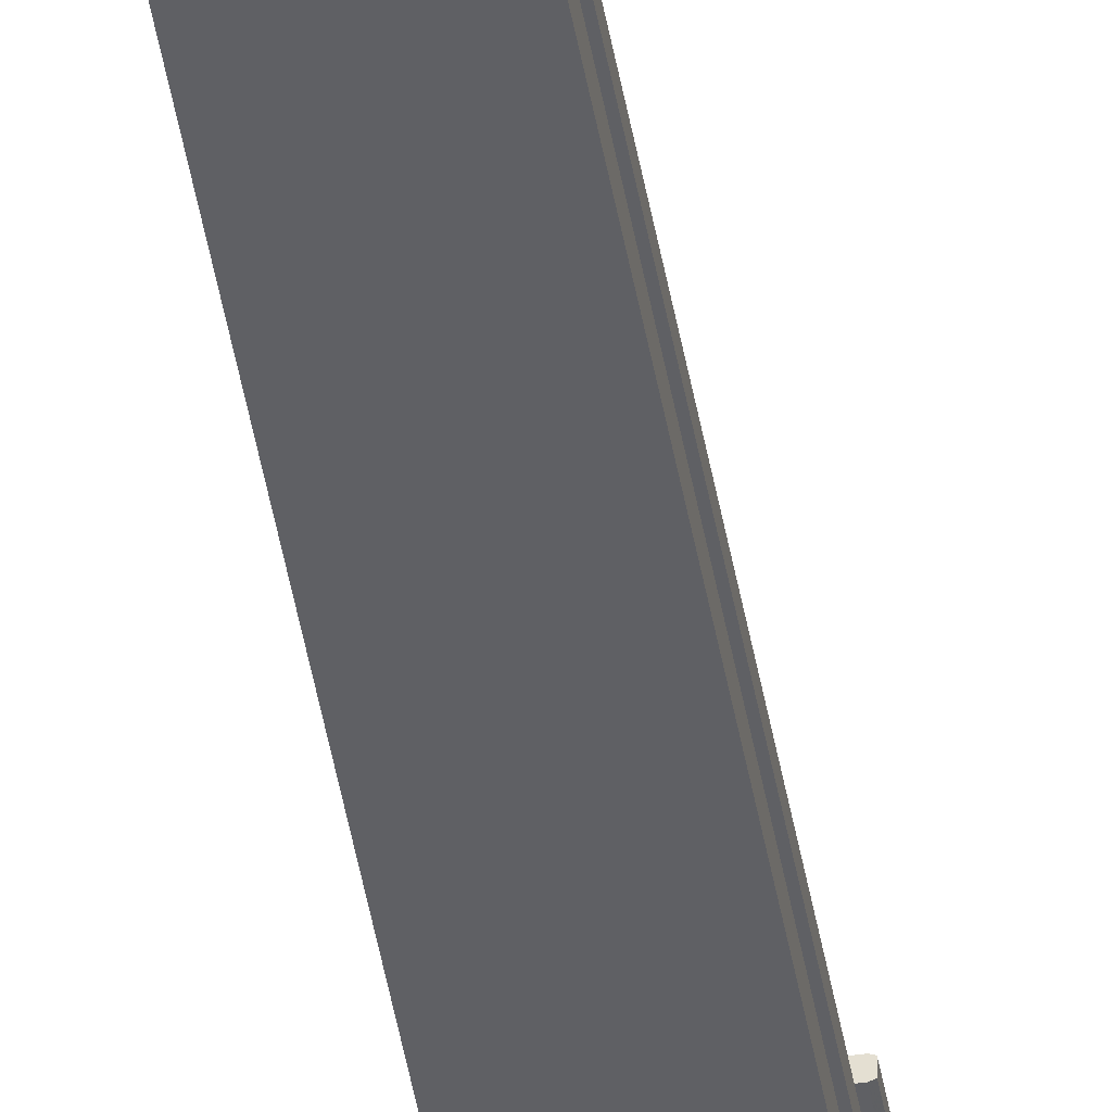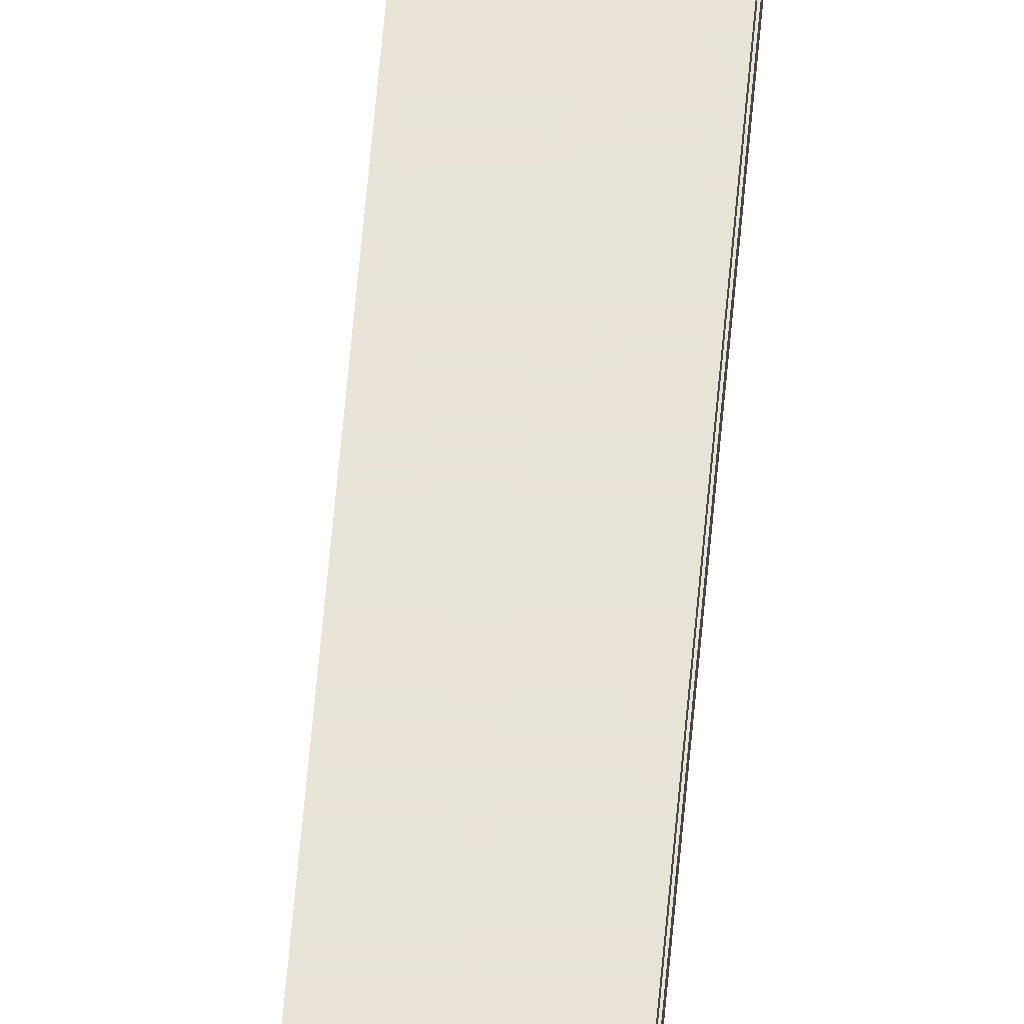
<metadata>
{"format":"obj","ext":"obj","renderer":"f3d","projection":"perspective","resolution":1024,"background":"white","views":[{"elev":-44.3,"azim":-170.6,"up":"+Z"},{"elev":61.3,"azim":5.0,"up":"+Z"}]}
</metadata>
<code>
v -1.877 -0.1087 0.001598
v -1.878 -0.1083 -0.001598
v -1.85 -0.1083 -0.002
v -1.85 -0.1087 0.001598
v -1.877 -0.07907 0.002
v -1.85 -0.07907 0.001598
v -1.85 -0.07907 -0.002
v -1.878 -0.07907 -0.001598
v -1.856 -0.08267 -0.002402
v -1.872 -0.08307 -0.002
v -1.871 -0.07867 -0.001598
v -1.855 -0.07907 -0.002
v -1.872 -0.08227 -0.04
v -1.871 -0.07867 -0.04
v -1.856 -0.08267 -0.04
v -1.856 -0.07907 -0.04
v -1.868 -0.08267 -0.006
v -1.868 -0.08267 -0.04
v -1.86 -0.08267 -0.04
v -1.86 -0.08267 -0.006
v -1.868 -0.07967 -0.006
v -1.868 -0.07967 -0.04
v -1.86 -0.07967 -0.04
v -1.86 -0.07967 -0.006
v -1.877 -0.1083 0.002
v -1.878 -0.1083 0.001598
v -1.877 -0.1083 -0.002
v -1.877 -0.1087 -0.001598
v -1.85 -0.1083 -0.001598
v -1.85 -0.1087 -0.001598
v -1.85 -0.1083 0.001598
v -1.85 -0.1083 0.002
v -1.877 -0.07867 0.001598
v -1.878 -0.07907 0.001598
v -1.85 -0.07867 0.001598
v -1.85 -0.07907 0.002
v -1.85 -0.07867 -0.001598
v -1.85 -0.07907 -0.001598
v -1.877 -0.07867 -0.001598
v -1.877 -0.07907 -0.002
v -1.856 -0.08227 -0.002402
v -1.855 -0.08307 -0.002
v -1.872 -0.08227 -0.002402
v -1.871 -0.08267 -0.002402
v -1.872 -0.07907 -0.002402
v -1.872 -0.07907 -0.002
v -1.856 -0.07907 -0.002402
v -1.856 -0.07867 -0.001598
v -1.871 -0.08267 -0.04
v -1.872 -0.07907 -0.04
v -1.856 -0.08227 -0.04
v -1.856 -0.07867 -0.04
v -1.856 -0.08003 -0.04464
v -1.856 -0.07637 -0.04858
v -1.856 -0.07637 -0.0533
v -1.856 -0.08697 -0.0533
v -1.856 -0.08697 -0.04858
v -1.856 -0.08297 -0.0445
v -1.871 -0.08025 -0.0447
v -1.871 -0.07617 -0.0487
v -1.871 -0.07637 -0.0535
v -1.871 -0.08717 -0.0533
v -1.871 -0.08703 -0.04836
v -1.871 -0.08309 -0.0447
v -1.868 -0.08037 -0.0445
v -1.86 -0.08003 -0.04464
v -1.86 -0.08297 -0.0445
v -1.868 -0.08331 -0.04464
v -1.86 -0.08017 -0.0097
v -1.868 -0.08037 -0.0097
v -1.867 -0.08317 -0.0097
v -1.86 -0.08297 -0.0097
v -1.856 -0.08037 -0.0445
v -1.856 -0.08025 -0.0447
v -1.856 -0.07617 -0.0487
v -1.856 -0.07631 -0.04836
v -1.856 -0.07637 -0.0535
v -1.856 -0.07617 -0.0533
v -1.856 -0.08717 -0.0533
v -1.856 -0.08697 -0.0535
v -1.856 -0.08703 -0.04836
v -1.856 -0.08717 -0.0487
v -1.856 -0.08331 -0.04464
v -1.856 -0.08309 -0.0447
v -1.871 -0.08037 -0.0445
v -1.871 -0.08003 -0.04464
v -1.871 -0.07637 -0.04858
v -1.871 -0.07631 -0.04836
v -1.871 -0.07637 -0.0533
v -1.871 -0.07617 -0.0533
v -1.871 -0.08697 -0.0533
v -1.871 -0.08697 -0.0535
v -1.871 -0.08697 -0.04858
v -1.871 -0.08717 -0.0487
v -1.871 -0.08331 -0.04464
v -1.871 -0.08297 -0.0445
v -1.868 -0.08037 -0.0443
v -1.867 -0.08017 -0.0443
v -1.868 -0.08003 -0.04464
v -1.86 -0.08017 -0.0443
v -1.86 -0.08037 -0.0443
v -1.86 -0.08037 -0.0445
v -1.86 -0.08297 -0.0443
v -1.86 -0.08317 -0.0443
v -1.86 -0.08331 -0.04464
v -1.867 -0.08317 -0.0443
v -1.868 -0.08297 -0.0443
v -1.868 -0.08297 -0.0445
v -1.86 -0.08037 -0.0095
v -1.86 -0.08037 -0.0097
v -1.867 -0.08037 -0.0095
v -1.867 -0.08017 -0.0097
v -1.867 -0.08297 -0.0095
v -1.868 -0.08297 -0.0097
v -1.86 -0.08297 -0.0095
v -1.86 -0.08317 -0.0097
v -1.877 -1.03 0.001598
v -1.878 -1.03 -0.001598
v -1.85 -1.03 -0.002
v -1.85 -1.03 0.001598
v -1.877 -1 0.002
v -1.85 -1 0.001598
v -1.85 -1 -0.002
v -1.878 -1 -0.001598
v -1.856 -1.004 -0.002402
v -1.872 -1.004 -0.002
v -1.871 -1 -0.001598
v -1.855 -1 -0.002
v -1.872 -1.004 -0.04
v -1.871 -1 -0.04
v -1.856 -1.004 -0.04
v -1.856 -1 -0.04
v -1.868 -1.004 -0.006
v -1.868 -1.004 -0.04
v -1.86 -1.004 -0.04
v -1.86 -1.004 -0.006
v -1.868 -1.001 -0.006
v -1.868 -1.001 -0.04
v -1.86 -1.001 -0.04
v -1.86 -1.001 -0.006
v -1.877 -1.03 0.002
v -1.878 -1.03 0.001598
v -1.877 -1.03 -0.002
v -1.877 -1.03 -0.001598
v -1.85 -1.03 -0.001598
v -1.85 -1.03 -0.001598
v -1.85 -1.03 0.001598
v -1.85 -1.03 0.002
v -1.877 -1 0.001598
v -1.878 -1 0.001598
v -1.85 -1 0.001598
v -1.85 -1 0.002
v -1.85 -1 -0.001598
v -1.85 -1 -0.001598
v -1.877 -1 -0.001598
v -1.877 -1 -0.002
v -1.856 -1.004 -0.002402
v -1.855 -1.004 -0.002
v -1.872 -1.004 -0.002402
v -1.871 -1.004 -0.002402
v -1.872 -1 -0.002402
v -1.872 -1 -0.002
v -1.856 -1 -0.002402
v -1.856 -1 -0.001598
v -1.871 -1.004 -0.04
v -1.872 -1 -0.04
v -1.856 -1.004 -0.04
v -1.856 -1 -0.04
v -1.856 -1.001 -0.04464
v -1.856 -0.9977 -0.04858
v -1.856 -0.9977 -0.0533
v -1.856 -1.008 -0.0533
v -1.856 -1.008 -0.04858
v -1.856 -1.004 -0.0445
v -1.871 -1.002 -0.0447
v -1.871 -0.9975 -0.0487
v -1.871 -0.9977 -0.0535
v -1.871 -1.008 -0.0533
v -1.871 -1.008 -0.04836
v -1.871 -1.004 -0.0447
v -1.868 -1.002 -0.0445
v -1.86 -1.001 -0.04464
v -1.86 -1.004 -0.0445
v -1.868 -1.005 -0.04464
v -1.86 -1.001 -0.0097
v -1.868 -1.002 -0.0097
v -1.867 -1.004 -0.0097
v -1.86 -1.004 -0.0097
v -1.856 -1.002 -0.0445
v -1.856 -1.002 -0.0447
v -1.856 -0.9975 -0.0487
v -1.856 -0.9976 -0.04836
v -1.856 -0.9977 -0.0535
v -1.856 -0.9975 -0.0533
v -1.856 -1.008 -0.0533
v -1.856 -1.008 -0.0535
v -1.856 -1.008 -0.04836
v -1.856 -1.008 -0.0487
v -1.856 -1.005 -0.04464
v -1.856 -1.004 -0.0447
v -1.871 -1.002 -0.0445
v -1.871 -1.001 -0.04464
v -1.871 -0.9977 -0.04858
v -1.871 -0.9976 -0.04836
v -1.871 -0.9977 -0.0533
v -1.871 -0.9975 -0.0533
v -1.871 -1.008 -0.0533
v -1.871 -1.008 -0.0535
v -1.871 -1.008 -0.04858
v -1.871 -1.008 -0.0487
v -1.871 -1.005 -0.04464
v -1.871 -1.004 -0.0445
v -1.868 -1.002 -0.0443
v -1.867 -1.001 -0.0443
v -1.868 -1.001 -0.04464
v -1.86 -1.001 -0.0443
v -1.86 -1.002 -0.0443
v -1.86 -1.002 -0.0445
v -1.86 -1.004 -0.0443
v -1.86 -1.004 -0.0443
v -1.86 -1.005 -0.04464
v -1.867 -1.004 -0.0443
v -1.868 -1.004 -0.0443
v -1.868 -1.004 -0.0445
v -1.86 -1.002 -0.0095
v -1.86 -1.002 -0.0097
v -1.867 -1.002 -0.0095
v -1.867 -1.001 -0.0097
v -1.867 -1.004 -0.0095
v -1.868 -1.004 -0.0097
v -1.86 -1.004 -0.0095
v -1.86 -1.004 -0.0097
v -1.877 -1.947 0.001598
v -1.878 -1.946 -0.001598
v -1.85 -1.946 -0.002
v -1.85 -1.947 0.001598
v -1.877 -1.917 0.002
v -1.85 -1.917 0.001598
v -1.85 -1.917 -0.002
v -1.878 -1.917 -0.001598
v -1.856 -1.921 -0.002402
v -1.872 -1.921 -0.002
v -1.871 -1.917 -0.001598
v -1.855 -1.917 -0.002
v -1.872 -1.92 -0.04
v -1.871 -1.917 -0.04
v -1.856 -1.921 -0.04
v -1.856 -1.917 -0.04
v -1.868 -1.921 -0.006
v -1.868 -1.921 -0.04
v -1.86 -1.921 -0.04
v -1.86 -1.921 -0.006
v -1.868 -1.918 -0.006
v -1.868 -1.918 -0.04
v -1.86 -1.918 -0.04
v -1.86 -1.918 -0.006
v -1.877 -1.946 0.002
v -1.878 -1.946 0.001598
v -1.877 -1.946 -0.002
v -1.877 -1.947 -0.001598
v -1.85 -1.946 -0.001598
v -1.85 -1.947 -0.001598
v -1.85 -1.946 0.001598
v -1.85 -1.946 0.002
v -1.877 -1.917 0.001598
v -1.878 -1.917 0.001598
v -1.85 -1.917 0.001598
v -1.85 -1.917 0.002
v -1.85 -1.917 -0.001598
v -1.85 -1.917 -0.001598
v -1.877 -1.917 -0.001598
v -1.877 -1.917 -0.002
v -1.856 -1.92 -0.002402
v -1.855 -1.921 -0.002
v -1.872 -1.92 -0.002402
v -1.871 -1.921 -0.002402
v -1.872 -1.917 -0.002402
v -1.872 -1.917 -0.002
v -1.856 -1.917 -0.002402
v -1.856 -1.917 -0.001598
v -1.871 -1.921 -0.04
v -1.872 -1.917 -0.04
v -1.856 -1.92 -0.04
v -1.856 -1.917 -0.04
v -1.856 -1.918 -0.04464
v -1.856 -1.914 -0.04858
v -1.856 -1.914 -0.0533
v -1.856 -1.925 -0.0533
v -1.856 -1.925 -0.04858
v -1.856 -1.921 -0.0445
v -1.871 -1.918 -0.0447
v -1.871 -1.914 -0.0487
v -1.871 -1.914 -0.0535
v -1.871 -1.925 -0.0533
v -1.871 -1.925 -0.04836
v -1.871 -1.921 -0.0447
v -1.868 -1.918 -0.0445
v -1.86 -1.918 -0.04464
v -1.86 -1.921 -0.0445
v -1.868 -1.921 -0.04464
v -1.86 -1.918 -0.0097
v -1.868 -1.918 -0.0097
v -1.867 -1.921 -0.0097
v -1.86 -1.921 -0.0097
v -1.856 -1.918 -0.0445
v -1.856 -1.918 -0.0447
v -1.856 -1.914 -0.0487
v -1.856 -1.914 -0.04836
v -1.856 -1.914 -0.0535
v -1.856 -1.914 -0.0533
v -1.856 -1.925 -0.0533
v -1.856 -1.925 -0.0535
v -1.856 -1.925 -0.04836
v -1.856 -1.925 -0.0487
v -1.856 -1.921 -0.04464
v -1.856 -1.921 -0.0447
v -1.871 -1.918 -0.0445
v -1.871 -1.918 -0.04464
v -1.871 -1.914 -0.04858
v -1.871 -1.914 -0.04836
v -1.871 -1.914 -0.0533
v -1.871 -1.914 -0.0533
v -1.871 -1.925 -0.0533
v -1.871 -1.925 -0.0535
v -1.871 -1.925 -0.04858
v -1.871 -1.925 -0.0487
v -1.871 -1.921 -0.04464
v -1.871 -1.921 -0.0445
v -1.868 -1.918 -0.0443
v -1.867 -1.918 -0.0443
v -1.868 -1.918 -0.04464
v -1.86 -1.918 -0.0443
v -1.86 -1.918 -0.0443
v -1.86 -1.918 -0.0445
v -1.86 -1.921 -0.0443
v -1.86 -1.921 -0.0443
v -1.86 -1.921 -0.04464
v -1.867 -1.921 -0.0443
v -1.868 -1.921 -0.0443
v -1.868 -1.921 -0.0445
v -1.86 -1.918 -0.0095
v -1.86 -1.918 -0.0097
v -1.867 -1.918 -0.0095
v -1.867 -1.918 -0.0097
v -1.867 -1.921 -0.0095
v -1.868 -1.921 -0.0097
v -1.86 -1.921 -0.0095
v -1.86 -1.921 -0.0097
v -1.884 -2.079 -0.0585
v -1.869 -2.079 -0.0585
v -1.869 -2.079 -0.0665
v -1.884 -2.079 -0.0665
v -1.884 -2.079 -0.0735
v -1.884 -2.079 -0.0535
v -1.884 0.308 -0.0585
v -1.869 0.308 -0.0585
v -1.869 0.308 -0.0665
v -1.884 0.308 -0.0665
v -1.884 0.308 -0.0735
v -1.884 0.308 -0.0535
v -1.844 -2.079 -0.0585
v -1.859 -2.079 -0.0585
v -1.859 -2.079 -0.0665
v -1.844 -2.079 -0.0665
v -1.844 -2.079 -0.0735
v -1.844 -2.079 -0.0535
v -1.844 0.308 -0.0585
v -1.859 0.308 -0.0585
v -1.859 0.308 -0.0665
v -1.844 0.308 -0.0665
v -1.844 0.308 -0.0735
v -1.844 0.308 -0.0535
f 28 30 4
f 4 1 28
f 32 36 5
f 5 25 32
f 29 38 6
f 6 31 29
f 26 34 8
f 8 2 26
f 43 45 50
f 50 13 43
f 51 16 47
f 47 41 51
f 22 23 24
f 24 21 22
f 35 37 48
f 52 14 11
f 48 52 11
f 11 39 33
f 48 11 33
f 35 48 33
f 40 46 10
f 42 12 7
f 42 7 3
f 10 42 3
f 10 3 27
f 40 10 27
f 44 49 18
f 18 17 44
f 15 9 20
f 20 19 15
f 9 44 17
f 17 20 9
f 17 18 22
f 22 21 17
f 19 20 24
f 24 23 19
f 20 17 21
f 21 24 20
f 16 51 15
f 16 15 19
f 16 19 23
f 18 49 13
f 13 50 14
f 18 13 14
f 22 18 14
f 23 22 14
f 16 23 14
f 16 14 52
f 1 25 26
f 2 27 28
f 3 29 30
f 4 31 32
f 5 33 34
f 6 35 36
f 7 37 38
f 8 39 40
f 9 41 42
f 10 43 44
f 11 45 46
f 12 47 48
f 4 32 25
f 25 1 4
f 1 26 2
f 2 28 1
f 11 46 40
f 40 39 11
f 39 8 34
f 34 33 39
f 5 34 26
f 26 25 5
f 6 36 32
f 32 31 6
f 31 4 30
f 30 29 31
f 42 41 47
f 47 12 42
f 12 48 37
f 37 7 12
f 8 40 27
f 27 2 8
f 44 43 13
f 13 49 44
f 15 51 41
f 41 9 15
f 14 50 45
f 45 11 14
f 9 42 10
f 10 44 9
f 28 27 3
f 3 30 28
f 35 6 38
f 38 37 35
f 33 5 36
f 36 35 33
f 29 3 7
f 7 38 29
f 46 45 43
f 43 10 46
f 16 52 48
f 48 47 16
f 88 86 99
f 88 99 66
f 88 66 53
f 88 53 76
f 90 60 75
f 75 78 90
f 92 61 77
f 77 80 92
f 94 62 79
f 79 82 94
f 81 83 105
f 81 105 68
f 81 68 95
f 81 95 63
f 57 56 55
f 57 55 54
f 54 74 84
f 57 54 84
f 89 91 93
f 64 59 87
f 93 64 87
f 89 93 87
f 113 115 109
f 109 111 113
f 58 73 102
f 102 67 58
f 85 96 108
f 108 65 85
f 100 98 112
f 112 69 100
f 97 107 114
f 114 70 97
f 106 104 116
f 116 71 106
f 103 101 110
f 110 72 103
f 53 73 74
f 54 75 76
f 55 77 78
f 56 79 80
f 57 81 82
f 58 83 84
f 59 85 86
f 60 87 88
f 61 89 90
f 62 91 92
f 63 93 94
f 64 95 96
f 65 97 98
f 98 99 65
f 66 100 101
f 101 102 66
f 67 103 104
f 104 105 67
f 68 106 107
f 107 108 68
f 69 109 110
f 70 111 112
f 71 113 114
f 72 115 116
f 86 85 65
f 65 99 86
f 53 74 54
f 54 76 53
f 76 75 60
f 60 88 76
f 88 87 59
f 59 86 88
f 75 54 55
f 55 78 75
f 78 77 61
f 61 90 78
f 90 89 87
f 87 60 90
f 77 55 56
f 56 80 77
f 80 79 62
f 62 92 80
f 92 91 89
f 89 61 92
f 79 56 57
f 57 82 79
f 82 81 63
f 63 94 82
f 94 93 91
f 91 62 94
f 81 57 84
f 84 83 81
f 83 58 67
f 67 105 83
f 95 64 93
f 93 63 95
f 74 73 58
f 58 84 74
f 64 96 85
f 85 59 64
f 100 66 99
f 99 98 100
f 66 102 73
f 73 53 66
f 106 68 105
f 105 104 106
f 68 108 96
f 96 95 68
f 103 67 102
f 102 101 103
f 97 65 108
f 108 107 97
f 109 69 112
f 112 111 109
f 111 70 114
f 114 113 111
f 113 71 116
f 116 115 113
f 115 72 110
f 110 109 115
f 101 100 69
f 69 110 101
f 98 97 70
f 70 112 98
f 107 106 71
f 71 114 107
f 104 103 72
f 72 116 104
f 144 146 120
f 120 117 144
f 148 152 121
f 121 141 148
f 145 154 122
f 122 147 145
f 142 150 124
f 124 118 142
f 159 161 166
f 166 129 159
f 167 132 163
f 163 157 167
f 138 139 140
f 140 137 138
f 151 153 164
f 168 130 127
f 164 168 127
f 127 155 149
f 164 127 149
f 151 164 149
f 156 162 126
f 158 128 123
f 158 123 119
f 126 158 119
f 126 119 143
f 156 126 143
f 160 165 134
f 134 133 160
f 131 125 136
f 136 135 131
f 125 160 133
f 133 136 125
f 133 134 138
f 138 137 133
f 135 136 140
f 140 139 135
f 136 133 137
f 137 140 136
f 132 167 131
f 132 131 135
f 132 135 139
f 134 165 129
f 129 166 130
f 134 129 130
f 138 134 130
f 139 138 130
f 132 139 130
f 132 130 168
f 117 141 142
f 118 143 144
f 119 145 146
f 120 147 148
f 121 149 150
f 122 151 152
f 123 153 154
f 124 155 156
f 125 157 158
f 126 159 160
f 127 161 162
f 128 163 164
f 120 148 141
f 141 117 120
f 117 142 118
f 118 144 117
f 127 162 156
f 156 155 127
f 155 124 150
f 150 149 155
f 121 150 142
f 142 141 121
f 122 152 148
f 148 147 122
f 147 120 146
f 146 145 147
f 158 157 163
f 163 128 158
f 128 164 153
f 153 123 128
f 124 156 143
f 143 118 124
f 160 159 129
f 129 165 160
f 131 167 157
f 157 125 131
f 130 166 161
f 161 127 130
f 125 158 126
f 126 160 125
f 144 143 119
f 119 146 144
f 151 122 154
f 154 153 151
f 149 121 152
f 152 151 149
f 145 119 123
f 123 154 145
f 162 161 159
f 159 126 162
f 132 168 164
f 164 163 132
f 204 202 215
f 204 215 182
f 204 182 169
f 204 169 192
f 206 176 191
f 191 194 206
f 208 177 193
f 193 196 208
f 210 178 195
f 195 198 210
f 197 199 221
f 197 221 184
f 197 184 211
f 197 211 179
f 173 172 171
f 173 171 170
f 170 190 200
f 173 170 200
f 205 207 209
f 180 175 203
f 209 180 203
f 205 209 203
f 229 231 225
f 225 227 229
f 174 189 218
f 218 183 174
f 201 212 224
f 224 181 201
f 216 214 228
f 228 185 216
f 213 223 230
f 230 186 213
f 222 220 232
f 232 187 222
f 219 217 226
f 226 188 219
f 169 189 190
f 170 191 192
f 171 193 194
f 172 195 196
f 173 197 198
f 174 199 200
f 175 201 202
f 176 203 204
f 177 205 206
f 178 207 208
f 179 209 210
f 180 211 212
f 181 213 214
f 214 215 181
f 182 216 217
f 217 218 182
f 183 219 220
f 220 221 183
f 184 222 223
f 223 224 184
f 185 225 226
f 186 227 228
f 187 229 230
f 188 231 232
f 202 201 181
f 181 215 202
f 169 190 170
f 170 192 169
f 192 191 176
f 176 204 192
f 204 203 175
f 175 202 204
f 191 170 171
f 171 194 191
f 194 193 177
f 177 206 194
f 206 205 203
f 203 176 206
f 193 171 172
f 172 196 193
f 196 195 178
f 178 208 196
f 208 207 205
f 205 177 208
f 195 172 173
f 173 198 195
f 198 197 179
f 179 210 198
f 210 209 207
f 207 178 210
f 197 173 200
f 200 199 197
f 199 174 183
f 183 221 199
f 211 180 209
f 209 179 211
f 190 189 174
f 174 200 190
f 180 212 201
f 201 175 180
f 216 182 215
f 215 214 216
f 182 218 189
f 189 169 182
f 222 184 221
f 221 220 222
f 184 224 212
f 212 211 184
f 219 183 218
f 218 217 219
f 213 181 224
f 224 223 213
f 225 185 228
f 228 227 225
f 227 186 230
f 230 229 227
f 229 187 232
f 232 231 229
f 231 188 226
f 226 225 231
f 217 216 185
f 185 226 217
f 214 213 186
f 186 228 214
f 223 222 187
f 187 230 223
f 220 219 188
f 188 232 220
f 260 262 236
f 236 233 260
f 264 268 237
f 237 257 264
f 261 270 238
f 238 263 261
f 258 266 240
f 240 234 258
f 275 277 282
f 282 245 275
f 283 248 279
f 279 273 283
f 254 255 256
f 256 253 254
f 267 269 280
f 284 246 243
f 280 284 243
f 243 271 265
f 280 243 265
f 267 280 265
f 272 278 242
f 274 244 239
f 274 239 235
f 242 274 235
f 242 235 259
f 272 242 259
f 276 281 250
f 250 249 276
f 247 241 252
f 252 251 247
f 241 276 249
f 249 252 241
f 249 250 254
f 254 253 249
f 251 252 256
f 256 255 251
f 252 249 253
f 253 256 252
f 248 283 247
f 248 247 251
f 248 251 255
f 250 281 245
f 245 282 246
f 250 245 246
f 254 250 246
f 255 254 246
f 248 255 246
f 248 246 284
f 233 257 258
f 234 259 260
f 235 261 262
f 236 263 264
f 237 265 266
f 238 267 268
f 239 269 270
f 240 271 272
f 241 273 274
f 242 275 276
f 243 277 278
f 244 279 280
f 236 264 257
f 257 233 236
f 233 258 234
f 234 260 233
f 243 278 272
f 272 271 243
f 271 240 266
f 266 265 271
f 237 266 258
f 258 257 237
f 238 268 264
f 264 263 238
f 263 236 262
f 262 261 263
f 274 273 279
f 279 244 274
f 244 280 269
f 269 239 244
f 240 272 259
f 259 234 240
f 276 275 245
f 245 281 276
f 247 283 273
f 273 241 247
f 246 282 277
f 277 243 246
f 241 274 242
f 242 276 241
f 260 259 235
f 235 262 260
f 267 238 270
f 270 269 267
f 265 237 268
f 268 267 265
f 261 235 239
f 239 270 261
f 278 277 275
f 275 242 278
f 248 284 280
f 280 279 248
f 320 318 331
f 320 331 298
f 320 298 285
f 320 285 308
f 322 292 307
f 307 310 322
f 324 293 309
f 309 312 324
f 326 294 311
f 311 314 326
f 313 315 337
f 313 337 300
f 313 300 327
f 313 327 295
f 289 288 287
f 289 287 286
f 286 306 316
f 289 286 316
f 321 323 325
f 296 291 319
f 325 296 319
f 321 325 319
f 345 347 341
f 341 343 345
f 290 305 334
f 334 299 290
f 317 328 340
f 340 297 317
f 332 330 344
f 344 301 332
f 329 339 346
f 346 302 329
f 338 336 348
f 348 303 338
f 335 333 342
f 342 304 335
f 285 305 306
f 286 307 308
f 287 309 310
f 288 311 312
f 289 313 314
f 290 315 316
f 291 317 318
f 292 319 320
f 293 321 322
f 294 323 324
f 295 325 326
f 296 327 328
f 297 329 330
f 330 331 297
f 298 332 333
f 333 334 298
f 299 335 336
f 336 337 299
f 300 338 339
f 339 340 300
f 301 341 342
f 302 343 344
f 303 345 346
f 304 347 348
f 318 317 297
f 297 331 318
f 285 306 286
f 286 308 285
f 308 307 292
f 292 320 308
f 320 319 291
f 291 318 320
f 307 286 287
f 287 310 307
f 310 309 293
f 293 322 310
f 322 321 319
f 319 292 322
f 309 287 288
f 288 312 309
f 312 311 294
f 294 324 312
f 324 323 321
f 321 293 324
f 311 288 289
f 289 314 311
f 314 313 295
f 295 326 314
f 326 325 323
f 323 294 326
f 313 289 316
f 316 315 313
f 315 290 299
f 299 337 315
f 327 296 325
f 325 295 327
f 306 305 290
f 290 316 306
f 296 328 317
f 317 291 296
f 332 298 331
f 331 330 332
f 298 334 305
f 305 285 298
f 338 300 337
f 337 336 338
f 300 340 328
f 328 327 300
f 335 299 334
f 334 333 335
f 329 297 340
f 340 339 329
f 341 301 344
f 344 343 341
f 343 302 346
f 346 345 343
f 345 303 348
f 348 347 345
f 347 304 342
f 342 341 347
f 333 332 301
f 301 342 333
f 330 329 302
f 302 344 330
f 339 338 303
f 303 346 339
f 336 335 304
f 304 348 336
f 349 355 356
f 356 350 349
f 350 356 357
f 357 351 350
f 351 357 358
f 358 352 351
f 352 358 359
f 359 353 352
f 371 365 353
f 353 359 371
f 366 372 360
f 360 354 366
f 354 360 355
f 355 349 354
f 361 362 368
f 368 367 361
f 362 363 369
f 369 368 362
f 363 364 370
f 370 369 363
f 364 365 371
f 371 370 364
f 366 361 367
f 367 372 366
f 371 359 358
f 371 358 357
f 356 355 360
f 360 372 367
f 360 367 368
f 356 360 368
f 357 356 368
f 357 368 369
f 371 357 369
f 371 369 370
f 362 361 366
f 354 349 350
f 366 354 350
f 362 366 350
f 351 352 353
f 353 365 364
f 353 364 363
f 351 353 363
f 350 351 363
f 362 350 363

</code>
